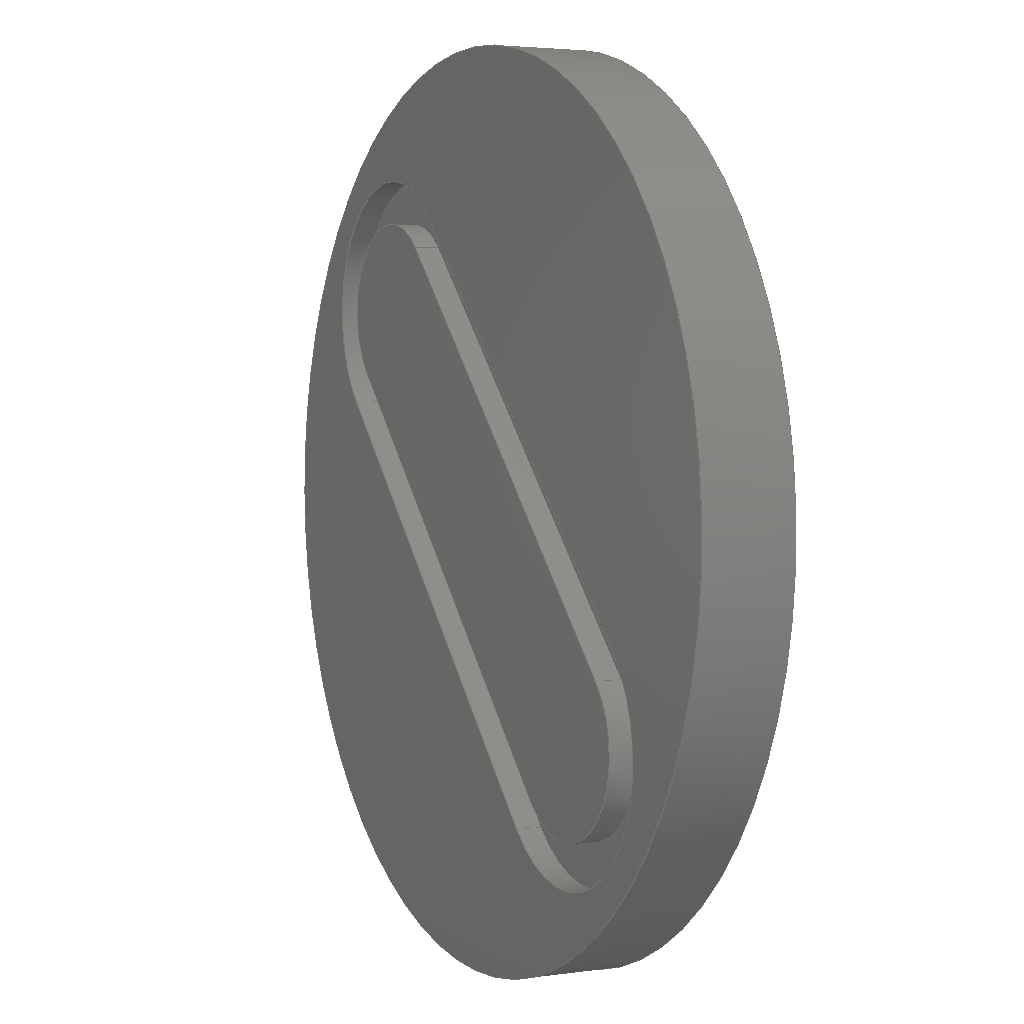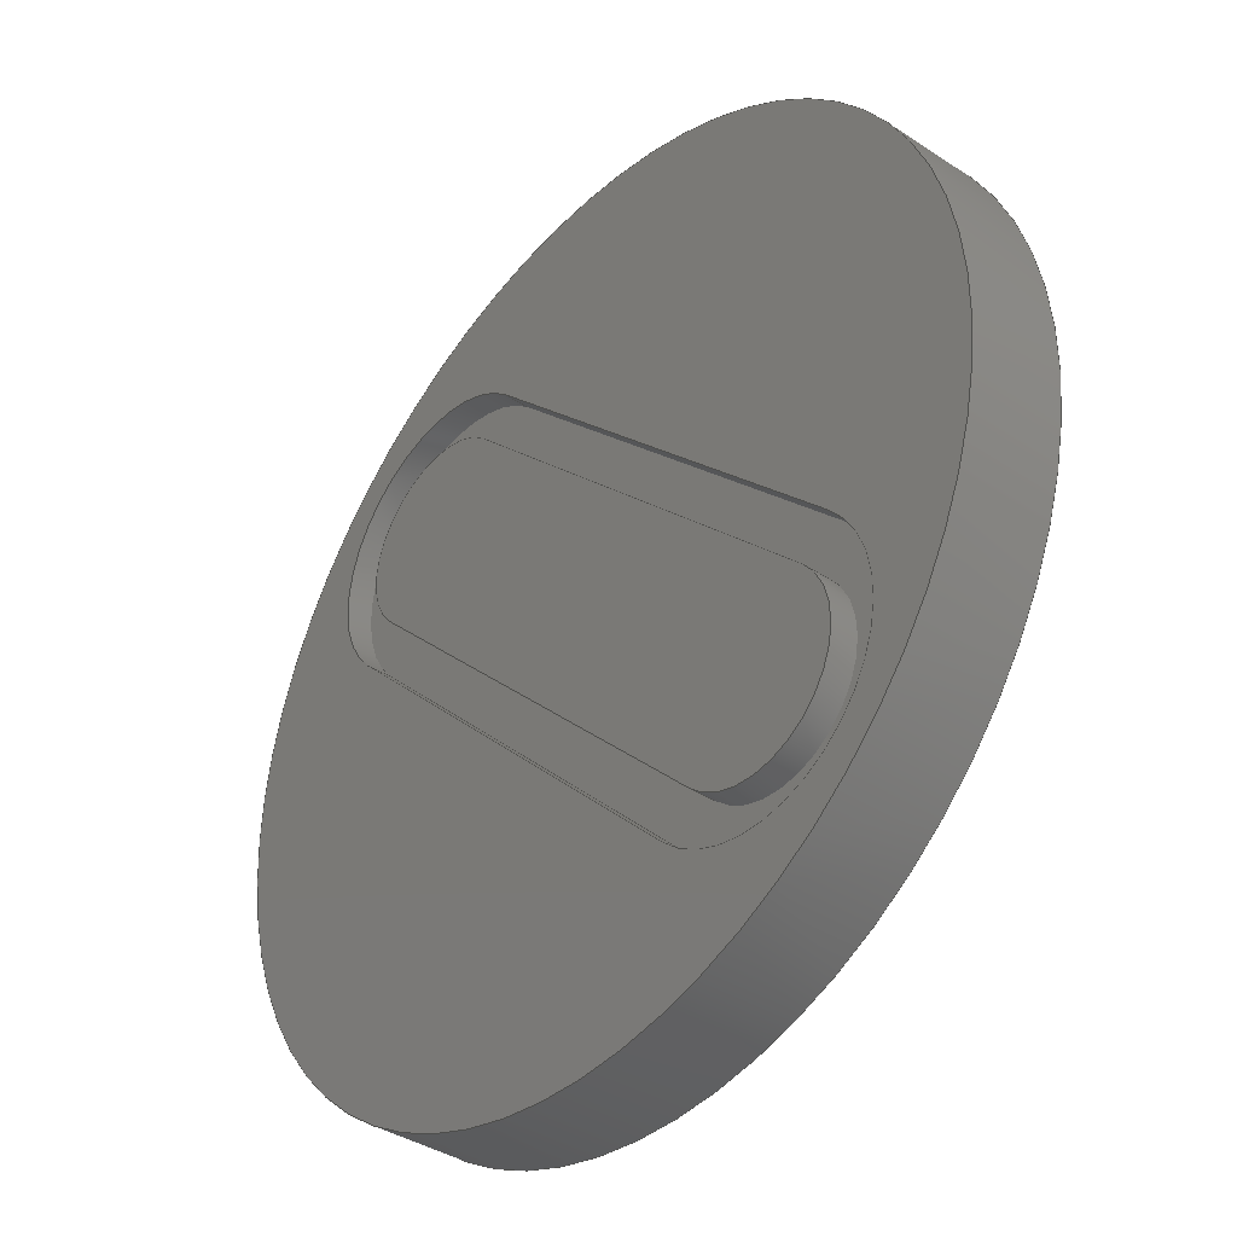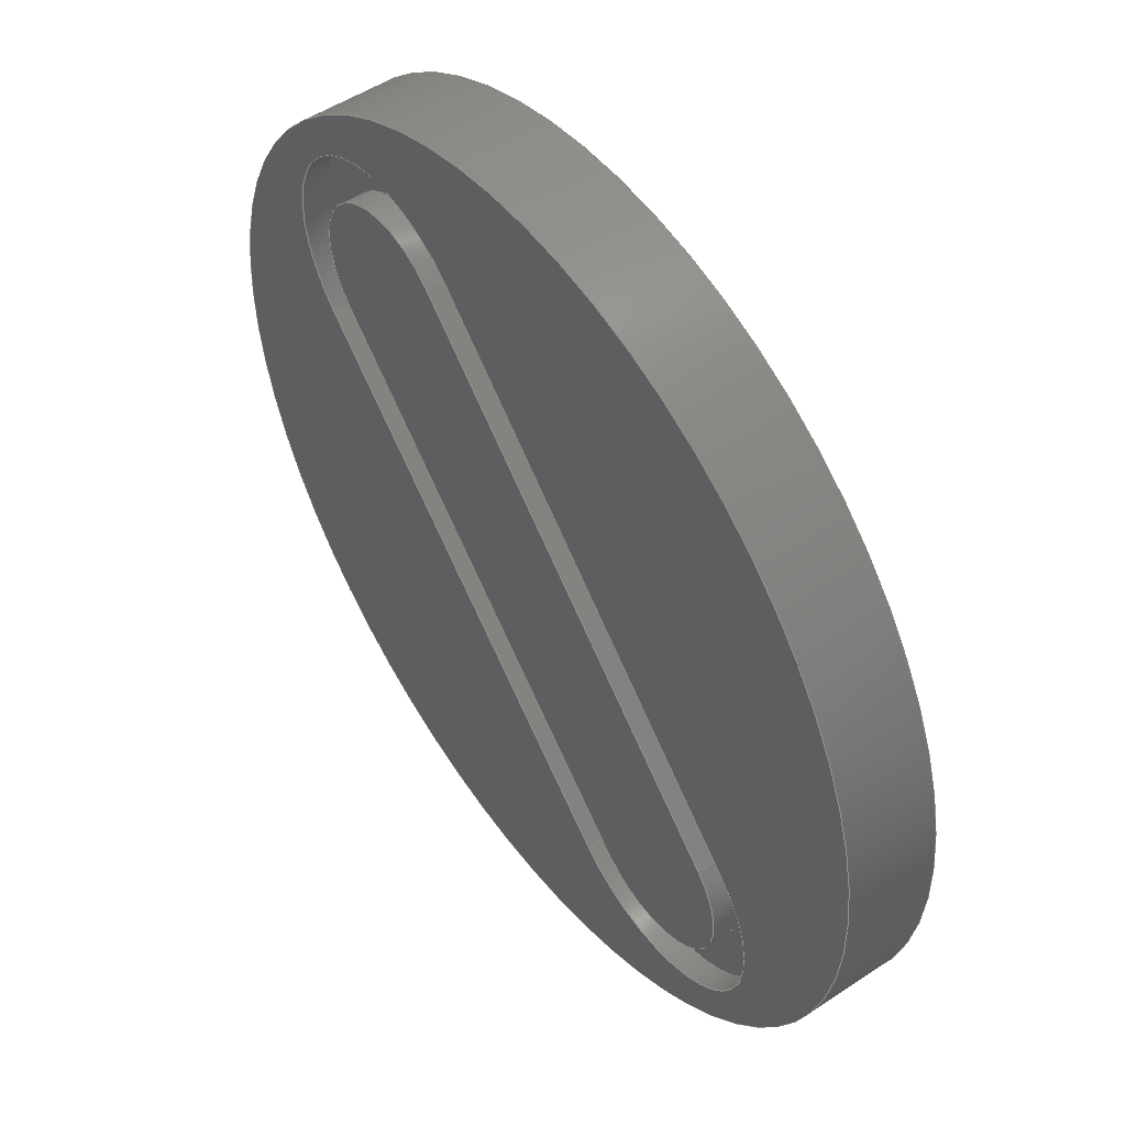
<metadata>
{"format":"step","ext":"step","renderer":"f3d","projection":"perspective","resolution":1024,"background":"white","views":[{"elev":3.5,"azim":64.3,"up":"+Z"},{"elev":-38.6,"azim":50.4,"up":"+Z"},{"elev":50.9,"azim":54.0,"up":"+Z"}]}
</metadata>
<code>
ISO-10303-21;
DATA;
#1=MECHANICAL_DESIGN_GEOMETRIC_PRESENTATION_REPRESENTATION('',(#4),#369);
#2=SHAPE_REPRESENTATION_RELATIONSHIP('SRR','None',#376,#3);
#3=ADVANCED_BREP_SHAPE_REPRESENTATION('',(#5),#368);
#4=STYLED_ITEM('',(#385),#5);
#5=MANIFOLD_SOLID_BREP('Body1',#205);
#6=FACE_BOUND('',#45,.T.);
#7=FACE_BOUND('',#47,.T.);
#8=CIRCLE('',#221,0.81);
#9=CIRCLE('',#222,0.81);
#10=CIRCLE('',#225,0.81);
#11=CIRCLE('',#226,0.81);
#12=CIRCLE('',#229,1.2);
#13=CIRCLE('',#230,1.2);
#14=CIRCLE('',#233,1.2);
#15=CIRCLE('',#234,1.2);
#16=CIRCLE('',#237,4);
#17=CIRCLE('',#239,4);
#18=CYLINDRICAL_SURFACE('',#220,0.81);
#19=CYLINDRICAL_SURFACE('',#224,0.81);
#20=CYLINDRICAL_SURFACE('',#228,1.2);
#21=CYLINDRICAL_SURFACE('',#232,1.2);
#22=CYLINDRICAL_SURFACE('',#238,4);
#23=FACE_OUTER_BOUND('',#36,.T.);
#24=FACE_OUTER_BOUND('',#37,.T.);
#25=FACE_OUTER_BOUND('',#38,.T.);
#26=FACE_OUTER_BOUND('',#39,.T.);
#27=FACE_OUTER_BOUND('',#40,.T.);
#28=FACE_OUTER_BOUND('',#41,.T.);
#29=FACE_OUTER_BOUND('',#42,.T.);
#30=FACE_OUTER_BOUND('',#43,.T.);
#31=FACE_OUTER_BOUND('',#44,.T.);
#32=FACE_OUTER_BOUND('',#46,.T.);
#33=FACE_OUTER_BOUND('',#48,.T.);
#34=FACE_OUTER_BOUND('',#49,.T.);
#35=FACE_OUTER_BOUND('',#50,.T.);
#36=EDGE_LOOP('',(#130,#131,#132,#133));
#37=EDGE_LOOP('',(#134,#135,#136,#137));
#38=EDGE_LOOP('',(#138,#139,#140,#141));
#39=EDGE_LOOP('',(#142,#143,#144,#145));
#40=EDGE_LOOP('',(#146,#147,#148,#149));
#41=EDGE_LOOP('',(#150,#151,#152,#153));
#42=EDGE_LOOP('',(#154,#155,#156,#157));
#43=EDGE_LOOP('',(#158,#159,#160,#161));
#44=EDGE_LOOP('',(#162,#163,#164,#165));
#45=EDGE_LOOP('',(#166,#167,#168,#169));
#46=EDGE_LOOP('',(#170));
#47=EDGE_LOOP('',(#171,#172,#173,#174));
#48=EDGE_LOOP('',(#175,#176,#177,#178));
#49=EDGE_LOOP('',(#179));
#50=EDGE_LOOP('',(#180,#181,#182,#183));
#51=LINE('',#311,#68);
#52=LINE('',#313,#69);
#53=LINE('',#315,#70);
#54=LINE('',#316,#71);
#55=LINE('',#321,#72);
#56=LINE('',#325,#73);
#57=LINE('',#327,#74);
#58=LINE('',#328,#75);
#59=LINE('',#335,#76);
#60=LINE('',#337,#77);
#61=LINE('',#339,#78);
#62=LINE('',#340,#79);
#63=LINE('',#345,#80);
#64=LINE('',#349,#81);
#65=LINE('',#351,#82);
#66=LINE('',#352,#83);
#67=LINE('',#363,#84);
#68=VECTOR('',#246,1);
#69=VECTOR('',#247,1);
#70=VECTOR('',#248,1);
#71=VECTOR('',#249,1);
#72=VECTOR('',#254,1);
#73=VECTOR('',#259,1);
#74=VECTOR('',#260,1);
#75=VECTOR('',#261,1);
#76=VECTOR('',#270,1);
#77=VECTOR('',#271,1);
#78=VECTOR('',#272,1);
#79=VECTOR('',#273,1);
#80=VECTOR('',#278,1);
#81=VECTOR('',#283,1);
#82=VECTOR('',#284,1);
#83=VECTOR('',#285,1);
#84=VECTOR('',#302,4);
#85=VERTEX_POINT('',#309);
#86=VERTEX_POINT('',#310);
#87=VERTEX_POINT('',#312);
#88=VERTEX_POINT('',#314);
#89=VERTEX_POINT('',#318);
#90=VERTEX_POINT('',#320);
#91=VERTEX_POINT('',#324);
#92=VERTEX_POINT('',#326);
#93=VERTEX_POINT('',#333);
#94=VERTEX_POINT('',#334);
#95=VERTEX_POINT('',#336);
#96=VERTEX_POINT('',#338);
#97=VERTEX_POINT('',#342);
#98=VERTEX_POINT('',#344);
#99=VERTEX_POINT('',#348);
#100=VERTEX_POINT('',#350);
#101=VERTEX_POINT('',#358);
#102=VERTEX_POINT('',#361);
#103=EDGE_CURVE('',#85,#86,#51,.T.);
#104=EDGE_CURVE('',#85,#87,#52,.T.);
#105=EDGE_CURVE('',#87,#88,#53,.T.);
#106=EDGE_CURVE('',#86,#88,#54,.T.);
#107=EDGE_CURVE('',#89,#85,#8,.T.);
#108=EDGE_CURVE('',#89,#90,#55,.T.);
#109=EDGE_CURVE('',#90,#87,#9,.T.);
#110=EDGE_CURVE('',#91,#89,#56,.T.);
#111=EDGE_CURVE('',#91,#92,#57,.T.);
#112=EDGE_CURVE('',#92,#90,#58,.T.);
#113=EDGE_CURVE('',#86,#91,#10,.T.);
#114=EDGE_CURVE('',#88,#92,#11,.T.);
#115=EDGE_CURVE('',#93,#94,#59,.T.);
#116=EDGE_CURVE('',#93,#95,#60,.T.);
#117=EDGE_CURVE('',#95,#96,#61,.T.);
#118=EDGE_CURVE('',#94,#96,#62,.T.);
#119=EDGE_CURVE('',#97,#93,#12,.T.);
#120=EDGE_CURVE('',#97,#98,#63,.T.);
#121=EDGE_CURVE('',#98,#95,#13,.T.);
#122=EDGE_CURVE('',#99,#97,#64,.T.);
#123=EDGE_CURVE('',#99,#100,#65,.T.);
#124=EDGE_CURVE('',#100,#98,#66,.T.);
#125=EDGE_CURVE('',#94,#99,#14,.T.);
#126=EDGE_CURVE('',#96,#100,#15,.T.);
#127=EDGE_CURVE('',#101,#101,#16,.T.);
#128=EDGE_CURVE('',#102,#102,#17,.T.);
#129=EDGE_CURVE('',#102,#101,#67,.T.);
#130=ORIENTED_EDGE('',*,*,#103,.F.);
#131=ORIENTED_EDGE('',*,*,#104,.T.);
#132=ORIENTED_EDGE('',*,*,#105,.T.);
#133=ORIENTED_EDGE('',*,*,#106,.F.);
#134=ORIENTED_EDGE('',*,*,#107,.F.);
#135=ORIENTED_EDGE('',*,*,#108,.T.);
#136=ORIENTED_EDGE('',*,*,#109,.T.);
#137=ORIENTED_EDGE('',*,*,#104,.F.);
#138=ORIENTED_EDGE('',*,*,#110,.F.);
#139=ORIENTED_EDGE('',*,*,#111,.T.);
#140=ORIENTED_EDGE('',*,*,#112,.T.);
#141=ORIENTED_EDGE('',*,*,#108,.F.);
#142=ORIENTED_EDGE('',*,*,#113,.F.);
#143=ORIENTED_EDGE('',*,*,#106,.T.);
#144=ORIENTED_EDGE('',*,*,#114,.T.);
#145=ORIENTED_EDGE('',*,*,#111,.F.);
#146=ORIENTED_EDGE('',*,*,#115,.F.);
#147=ORIENTED_EDGE('',*,*,#116,.T.);
#148=ORIENTED_EDGE('',*,*,#117,.T.);
#149=ORIENTED_EDGE('',*,*,#118,.F.);
#150=ORIENTED_EDGE('',*,*,#119,.F.);
#151=ORIENTED_EDGE('',*,*,#120,.T.);
#152=ORIENTED_EDGE('',*,*,#121,.T.);
#153=ORIENTED_EDGE('',*,*,#116,.F.);
#154=ORIENTED_EDGE('',*,*,#122,.F.);
#155=ORIENTED_EDGE('',*,*,#123,.T.);
#156=ORIENTED_EDGE('',*,*,#124,.T.);
#157=ORIENTED_EDGE('',*,*,#120,.F.);
#158=ORIENTED_EDGE('',*,*,#125,.F.);
#159=ORIENTED_EDGE('',*,*,#118,.T.);
#160=ORIENTED_EDGE('',*,*,#126,.T.);
#161=ORIENTED_EDGE('',*,*,#123,.F.);
#162=ORIENTED_EDGE('',*,*,#126,.F.);
#163=ORIENTED_EDGE('',*,*,#117,.F.);
#164=ORIENTED_EDGE('',*,*,#121,.F.);
#165=ORIENTED_EDGE('',*,*,#124,.F.);
#166=ORIENTED_EDGE('',*,*,#114,.F.);
#167=ORIENTED_EDGE('',*,*,#105,.F.);
#168=ORIENTED_EDGE('',*,*,#109,.F.);
#169=ORIENTED_EDGE('',*,*,#112,.F.);
#170=ORIENTED_EDGE('',*,*,#127,.F.);
#171=ORIENTED_EDGE('',*,*,#115,.T.);
#172=ORIENTED_EDGE('',*,*,#125,.T.);
#173=ORIENTED_EDGE('',*,*,#122,.T.);
#174=ORIENTED_EDGE('',*,*,#119,.T.);
#175=ORIENTED_EDGE('',*,*,#128,.F.);
#176=ORIENTED_EDGE('',*,*,#129,.T.);
#177=ORIENTED_EDGE('',*,*,#127,.T.);
#178=ORIENTED_EDGE('',*,*,#129,.F.);
#179=ORIENTED_EDGE('',*,*,#128,.T.);
#180=ORIENTED_EDGE('',*,*,#103,.T.);
#181=ORIENTED_EDGE('',*,*,#113,.T.);
#182=ORIENTED_EDGE('',*,*,#110,.T.);
#183=ORIENTED_EDGE('',*,*,#107,.T.);
#184=PLANE('',#219);
#185=PLANE('',#223);
#186=PLANE('',#227);
#187=PLANE('',#231);
#188=PLANE('',#235);
#189=PLANE('',#236);
#190=PLANE('',#240);
#191=PLANE('',#241);
#192=ADVANCED_FACE('',(#23),#184,.F.);
#193=ADVANCED_FACE('',(#24),#18,.T.);
#194=ADVANCED_FACE('',(#25),#185,.F.);
#195=ADVANCED_FACE('',(#26),#19,.T.);
#196=ADVANCED_FACE('',(#27),#186,.F.);
#197=ADVANCED_FACE('',(#28),#20,.F.);
#198=ADVANCED_FACE('',(#29),#187,.F.);
#199=ADVANCED_FACE('',(#30),#21,.F.);
#200=ADVANCED_FACE('',(#31,#6),#188,.T.);
#201=ADVANCED_FACE('',(#32,#7),#189,.F.);
#202=ADVANCED_FACE('',(#33),#22,.T.);
#203=ADVANCED_FACE('',(#34),#190,.T.);
#204=ADVANCED_FACE('',(#35),#191,.F.);
#205=CLOSED_SHELL('',(#192,#193,#194,#195,#196,#197,#198,#199,#200,#201,
#202,#203,#204));
#206=DERIVED_UNIT_ELEMENT(#208,1);
#207=DERIVED_UNIT_ELEMENT(#371,3);
#208=(
MASS_UNIT()
NAMED_UNIT(*)
SI_UNIT(.KILO.,.GRAM.)
);
#209=DERIVED_UNIT((#206,#207));
#210=MEASURE_REPRESENTATION_ITEM('density measure',
POSITIVE_RATIO_MEASURE(7850),#209);
#211=PROPERTY_DEFINITION_REPRESENTATION(#216,#213);
#212=PROPERTY_DEFINITION_REPRESENTATION(#217,#214);
#213=REPRESENTATION('material name',(#215),#368);
#214=REPRESENTATION('density',(#210),#368);
#215=DESCRIPTIVE_REPRESENTATION_ITEM('Steel','Steel');
#216=PROPERTY_DEFINITION('material property','material name',#378);
#217=PROPERTY_DEFINITION('material property','density of part',#378);
#218=AXIS2_PLACEMENT_3D('placement',#307,#242,#243);
#219=AXIS2_PLACEMENT_3D('',#308,#244,#245);
#220=AXIS2_PLACEMENT_3D('',#317,#250,#251);
#221=AXIS2_PLACEMENT_3D('',#319,#252,#253);
#222=AXIS2_PLACEMENT_3D('',#322,#255,#256);
#223=AXIS2_PLACEMENT_3D('',#323,#257,#258);
#224=AXIS2_PLACEMENT_3D('',#329,#262,#263);
#225=AXIS2_PLACEMENT_3D('',#330,#264,#265);
#226=AXIS2_PLACEMENT_3D('',#331,#266,#267);
#227=AXIS2_PLACEMENT_3D('',#332,#268,#269);
#228=AXIS2_PLACEMENT_3D('',#341,#274,#275);
#229=AXIS2_PLACEMENT_3D('',#343,#276,#277);
#230=AXIS2_PLACEMENT_3D('',#346,#279,#280);
#231=AXIS2_PLACEMENT_3D('',#347,#281,#282);
#232=AXIS2_PLACEMENT_3D('',#353,#286,#287);
#233=AXIS2_PLACEMENT_3D('',#354,#288,#289);
#234=AXIS2_PLACEMENT_3D('',#355,#290,#291);
#235=AXIS2_PLACEMENT_3D('',#356,#292,#293);
#236=AXIS2_PLACEMENT_3D('',#357,#294,#295);
#237=AXIS2_PLACEMENT_3D('',#359,#296,#297);
#238=AXIS2_PLACEMENT_3D('',#360,#298,#299);
#239=AXIS2_PLACEMENT_3D('',#362,#300,#301);
#240=AXIS2_PLACEMENT_3D('',#364,#303,#304);
#241=AXIS2_PLACEMENT_3D('',#365,#305,#306);
#242=DIRECTION('axis',(0,0,1));
#243=DIRECTION('refdir',(1,0,0));
#244=DIRECTION('center_axis',(0.7076,0,0.7066));
#245=DIRECTION('ref_axis',(0.7066,0,-0.7076));
#246=DIRECTION('',(0.7066,0,-0.7076));
#247=DIRECTION('',(0,1,0));
#248=DIRECTION('',(0.7066,0,-0.7076));
#249=DIRECTION('',(0,1,0));
#250=DIRECTION('center_axis',(0,1,0));
#251=DIRECTION('ref_axis',(0.7076,0,0.7066));
#252=DIRECTION('center_axis',(0,-1,0));
#253=DIRECTION('ref_axis',(0.7076,0,0.7066));
#254=DIRECTION('',(0,1,0));
#255=DIRECTION('center_axis',(0,-1,0));
#256=DIRECTION('ref_axis',(0.7076,0,0.7066));
#257=DIRECTION('center_axis',(-0.7076,0,-0.7066));
#258=DIRECTION('ref_axis',(-0.7066,0,0.7076));
#259=DIRECTION('',(-0.7066,0,0.7076));
#260=DIRECTION('',(0,1,0));
#261=DIRECTION('',(-0.7066,0,0.7076));
#262=DIRECTION('center_axis',(0,1,0));
#263=DIRECTION('ref_axis',(-0.7076,0,-0.7066));
#264=DIRECTION('center_axis',(0,-1,0));
#265=DIRECTION('ref_axis',(-0.7076,0,-0.7066));
#266=DIRECTION('center_axis',(0,-1,0));
#267=DIRECTION('ref_axis',(-0.7076,0,-0.7066));
#268=DIRECTION('center_axis',(0.7076,0,0.7066));
#269=DIRECTION('ref_axis',(0.7066,0,-0.7076));
#270=DIRECTION('',(0.7066,0,-0.7076));
#271=DIRECTION('',(0,1,0));
#272=DIRECTION('',(0.7066,0,-0.7076));
#273=DIRECTION('',(0,1,0));
#274=DIRECTION('center_axis',(0,1,0));
#275=DIRECTION('ref_axis',(0.7076,0,0.7066));
#276=DIRECTION('center_axis',(0,1,0));
#277=DIRECTION('ref_axis',(0.7076,0,0.7066));
#278=DIRECTION('',(0,1,0));
#279=DIRECTION('center_axis',(0,1,0));
#280=DIRECTION('ref_axis',(0.7076,0,0.7066));
#281=DIRECTION('center_axis',(-0.7076,0,-0.7066));
#282=DIRECTION('ref_axis',(-0.7066,0,0.7076));
#283=DIRECTION('',(-0.7066,0,0.7076));
#284=DIRECTION('',(0,1,0));
#285=DIRECTION('',(-0.7066,0,0.7076));
#286=DIRECTION('center_axis',(0,1,0));
#287=DIRECTION('ref_axis',(-0.7076,0,-0.7066));
#288=DIRECTION('center_axis',(0,1,0));
#289=DIRECTION('ref_axis',(-0.7076,0,-0.7066));
#290=DIRECTION('center_axis',(0,1,0));
#291=DIRECTION('ref_axis',(-0.7076,0,-0.7066));
#292=DIRECTION('center_axis',(0,-1,0));
#293=DIRECTION('ref_axis',(1,0,0));
#294=DIRECTION('center_axis',(0,1,0));
#295=DIRECTION('ref_axis',(1,0,0));
#296=DIRECTION('center_axis',(0,1,0));
#297=DIRECTION('ref_axis',(1,0,0));
#298=DIRECTION('center_axis',(0,1,0));
#299=DIRECTION('ref_axis',(1,0,0));
#300=DIRECTION('center_axis',(0,1,0));
#301=DIRECTION('ref_axis',(1,0,0));
#302=DIRECTION('',(0,-1,0));
#303=DIRECTION('center_axis',(0,1,0));
#304=DIRECTION('ref_axis',(1,0,0));
#305=DIRECTION('center_axis',(0,1,0));
#306=DIRECTION('ref_axis',(1,0,0));
#307=CARTESIAN_POINT('',(0,0,0));
#308=CARTESIAN_POINT('Origin',(-2.338,0,1.198));
#309=CARTESIAN_POINT('',(-2.338,0,1.198));
#310=CARTESIAN_POINT('',(1.195,0,-2.34));
#311=CARTESIAN_POINT('',(-1.455,0,0.3135));
#312=CARTESIAN_POINT('',(-2.338,0.23,1.198));
#313=CARTESIAN_POINT('',(-2.338,0,1.198));
#314=CARTESIAN_POINT('',(1.195,0.23,-2.34));
#315=CARTESIAN_POINT('',(-2.338,0.23,1.198));
#316=CARTESIAN_POINT('',(1.195,0,-2.34));
#317=CARTESIAN_POINT('Origin',(-1.765,0,1.77));
#318=CARTESIAN_POINT('',(-1.192,0,2.343));
#319=CARTESIAN_POINT('Origin',(-1.765,0,1.77));
#320=CARTESIAN_POINT('',(-1.192,0.23,2.343));
#321=CARTESIAN_POINT('',(-1.192,0,2.343));
#322=CARTESIAN_POINT('Origin',(-1.765,0.23,1.77));
#323=CARTESIAN_POINT('Origin',(2.341,0,-1.195));
#324=CARTESIAN_POINT('',(2.341,0,-1.195));
#325=CARTESIAN_POINT('',(1.458,0,-0.3109));
#326=CARTESIAN_POINT('',(2.341,0.23,-1.195));
#327=CARTESIAN_POINT('',(2.341,0,-1.195));
#328=CARTESIAN_POINT('',(2.341,0.23,-1.195));
#329=CARTESIAN_POINT('Origin',(1.768,0,-1.768));
#330=CARTESIAN_POINT('Origin',(1.768,0,-1.768));
#331=CARTESIAN_POINT('Origin',(1.768,0.23,-1.768));
#332=CARTESIAN_POINT('Origin',(-0.916,0,2.618));
#333=CARTESIAN_POINT('',(-0.916,0,2.618));
#334=CARTESIAN_POINT('',(2.617,0,-0.9199));
#335=CARTESIAN_POINT('',(-0.03275,0,1.734));
#336=CARTESIAN_POINT('',(-0.916,0.23,2.618));
#337=CARTESIAN_POINT('',(-0.916,0,2.618));
#338=CARTESIAN_POINT('',(2.617,0.23,-0.9199));
#339=CARTESIAN_POINT('',(2.617,0.23,-0.9199));
#340=CARTESIAN_POINT('',(2.617,0,-0.9199));
#341=CARTESIAN_POINT('Origin',(-1.765,0,1.77));
#342=CARTESIAN_POINT('',(-2.614,0,0.9225));
#343=CARTESIAN_POINT('Origin',(-1.765,0,1.77));
#344=CARTESIAN_POINT('',(-2.614,0.23,0.9225));
#345=CARTESIAN_POINT('',(-2.614,0,0.9225));
#346=CARTESIAN_POINT('Origin',(-1.765,0.23,1.77));
#347=CARTESIAN_POINT('Origin',(0.9186,0,-2.616));
#348=CARTESIAN_POINT('',(0.9186,0,-2.616));
#349=CARTESIAN_POINT('',(0.03538,0,-1.731));
#350=CARTESIAN_POINT('',(0.9186,0.23,-2.616));
#351=CARTESIAN_POINT('',(0.9186,0,-2.616));
#352=CARTESIAN_POINT('',(-2.614,0.23,0.9225));
#353=CARTESIAN_POINT('Origin',(1.768,0,-1.768));
#354=CARTESIAN_POINT('Origin',(1.768,0,-1.768));
#355=CARTESIAN_POINT('Origin',(1.768,0.23,-1.768));
#356=CARTESIAN_POINT('Origin',(0.001318,0.23,0.001316));
#357=CARTESIAN_POINT('Origin',(0,0,0));
#358=CARTESIAN_POINT('',(-4,0,4.899e-16));
#359=CARTESIAN_POINT('Origin',(0,0,0));
#360=CARTESIAN_POINT('Origin',(0,0,0));
#361=CARTESIAN_POINT('',(-4,0.8,4.899e-16));
#362=CARTESIAN_POINT('Origin',(0,0.8,0));
#363=CARTESIAN_POINT('',(-4,0,4.899e-16));
#364=CARTESIAN_POINT('Origin',(0,0.8,0));
#365=CARTESIAN_POINT('Origin',(0,0,0));
#366=UNCERTAINTY_MEASURE_WITH_UNIT(LENGTH_MEASURE(0.001),#370,
'DISTANCE_ACCURACY_VALUE',
'Maximum model space distance between geometric entities at asserted c
onnectivities');
#367=UNCERTAINTY_MEASURE_WITH_UNIT(LENGTH_MEASURE(0.001),#370,
'DISTANCE_ACCURACY_VALUE',
'Maximum model space distance between geometric entities at asserted c
onnectivities');
#368=(
GEOMETRIC_REPRESENTATION_CONTEXT(3)
GLOBAL_UNCERTAINTY_ASSIGNED_CONTEXT((#366))
GLOBAL_UNIT_ASSIGNED_CONTEXT((#370,#372,#373))
REPRESENTATION_CONTEXT('','3D')
);
#369=(
GEOMETRIC_REPRESENTATION_CONTEXT(3)
GLOBAL_UNCERTAINTY_ASSIGNED_CONTEXT((#367))
GLOBAL_UNIT_ASSIGNED_CONTEXT((#370,#372,#373))
REPRESENTATION_CONTEXT('','3D')
);
#370=(
LENGTH_UNIT()
NAMED_UNIT(*)
SI_UNIT(.CENTI.,.METRE.)
);
#371=(
LENGTH_UNIT()
NAMED_UNIT(*)
SI_UNIT($,.METRE.)
);
#372=(
NAMED_UNIT(*)
PLANE_ANGLE_UNIT()
SI_UNIT($,.RADIAN.)
);
#373=(
NAMED_UNIT(*)
SI_UNIT($,.STERADIAN.)
SOLID_ANGLE_UNIT()
);
#374=SHAPE_DEFINITION_REPRESENTATION(#375,#376);
#375=PRODUCT_DEFINITION_SHAPE('',$,#378);
#376=SHAPE_REPRESENTATION('',(#218),#368);
#377=PRODUCT_DEFINITION_CONTEXT('part definition',#382,'design');
#378=PRODUCT_DEFINITION('PT-201-P-027','PT-201-P-027 v4',#379,#377);
#379=PRODUCT_DEFINITION_FORMATION('',$,#384);
#380=PRODUCT_RELATED_PRODUCT_CATEGORY('PT-201-P-027 v4',
'PT-201-P-027 v4',(#384));
#381=APPLICATION_PROTOCOL_DEFINITION('international standard',
'automotive_design',2009,#382);
#382=APPLICATION_CONTEXT(
'Core Data for Automotive Mechanical Design Process');
#383=PRODUCT_CONTEXT('part definition',#382,'mechanical');
#384=PRODUCT('PT-201-P-027','PT-201-P-027 v4',$,(#383));
#385=PRESENTATION_STYLE_ASSIGNMENT((#386));
#386=SURFACE_STYLE_USAGE(.BOTH.,#387);
#387=SURFACE_SIDE_STYLE('',(#388));
#388=SURFACE_STYLE_FILL_AREA(#389);
#389=FILL_AREA_STYLE('Steel - Satin',(#390));
#390=FILL_AREA_STYLE_COLOUR('Steel - Satin',#391);
#391=COLOUR_RGB('Steel - Satin',0.6275,0.6275,0.6275);
ENDSEC;
END-ISO-10303-21;

</code>
